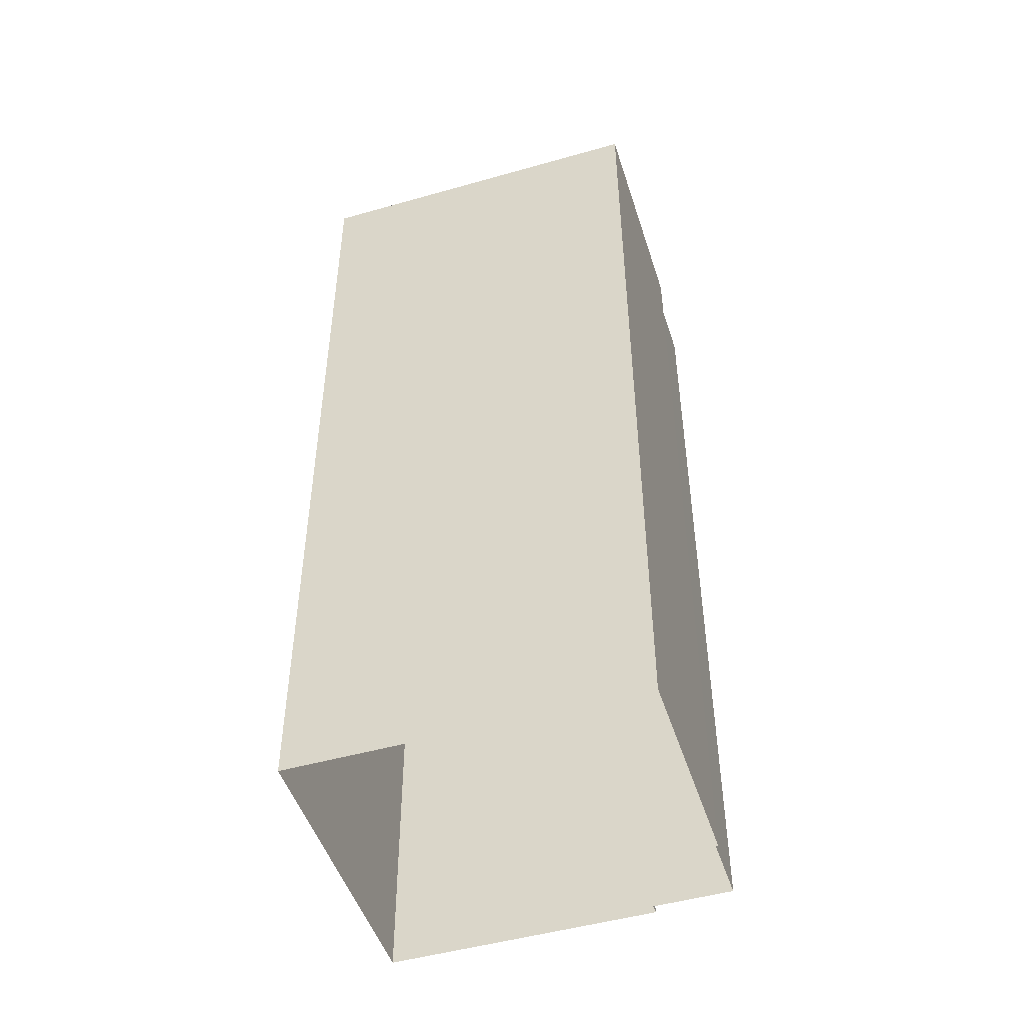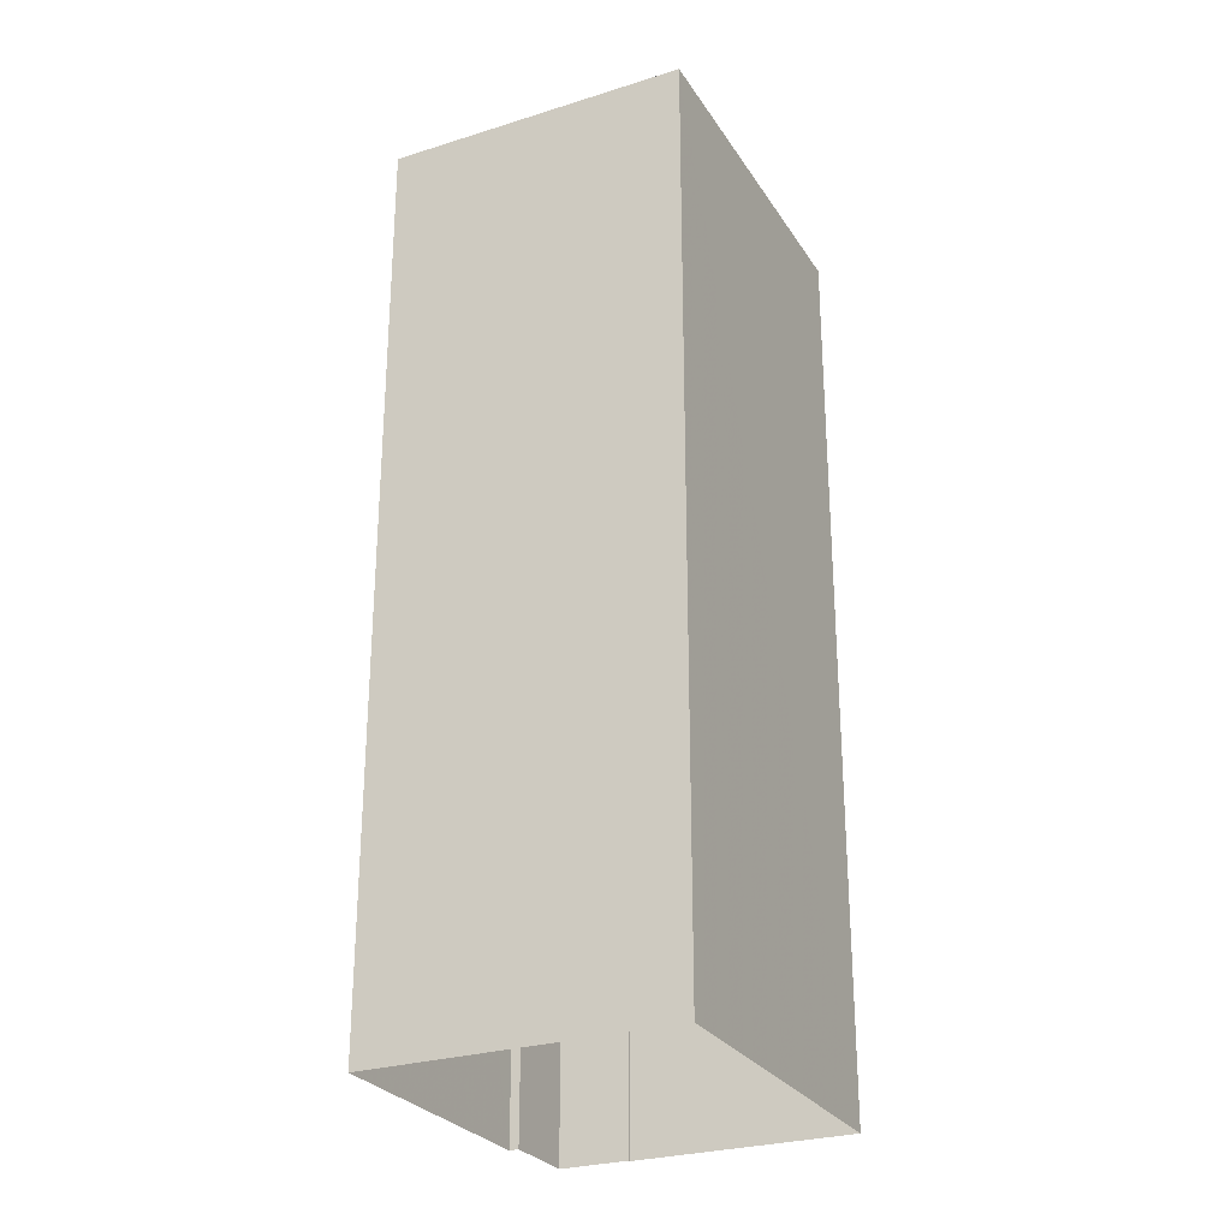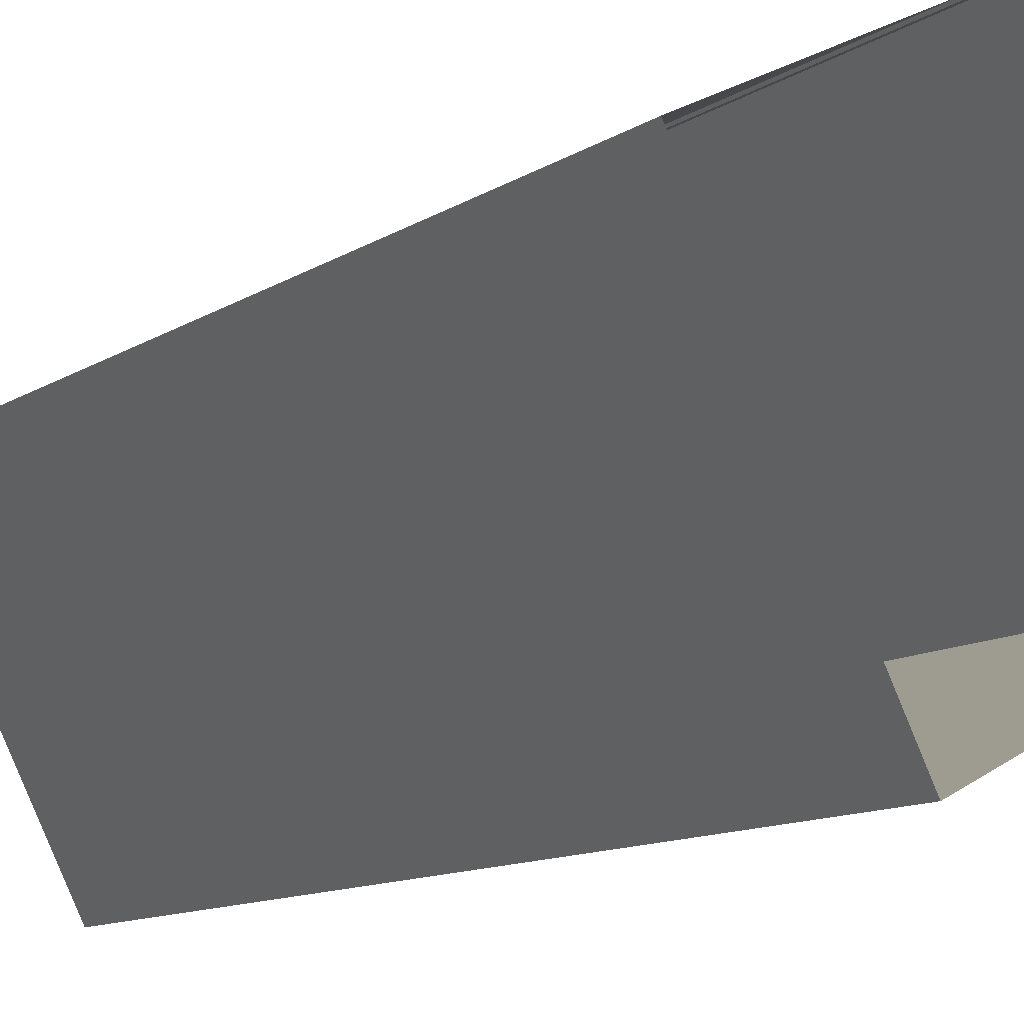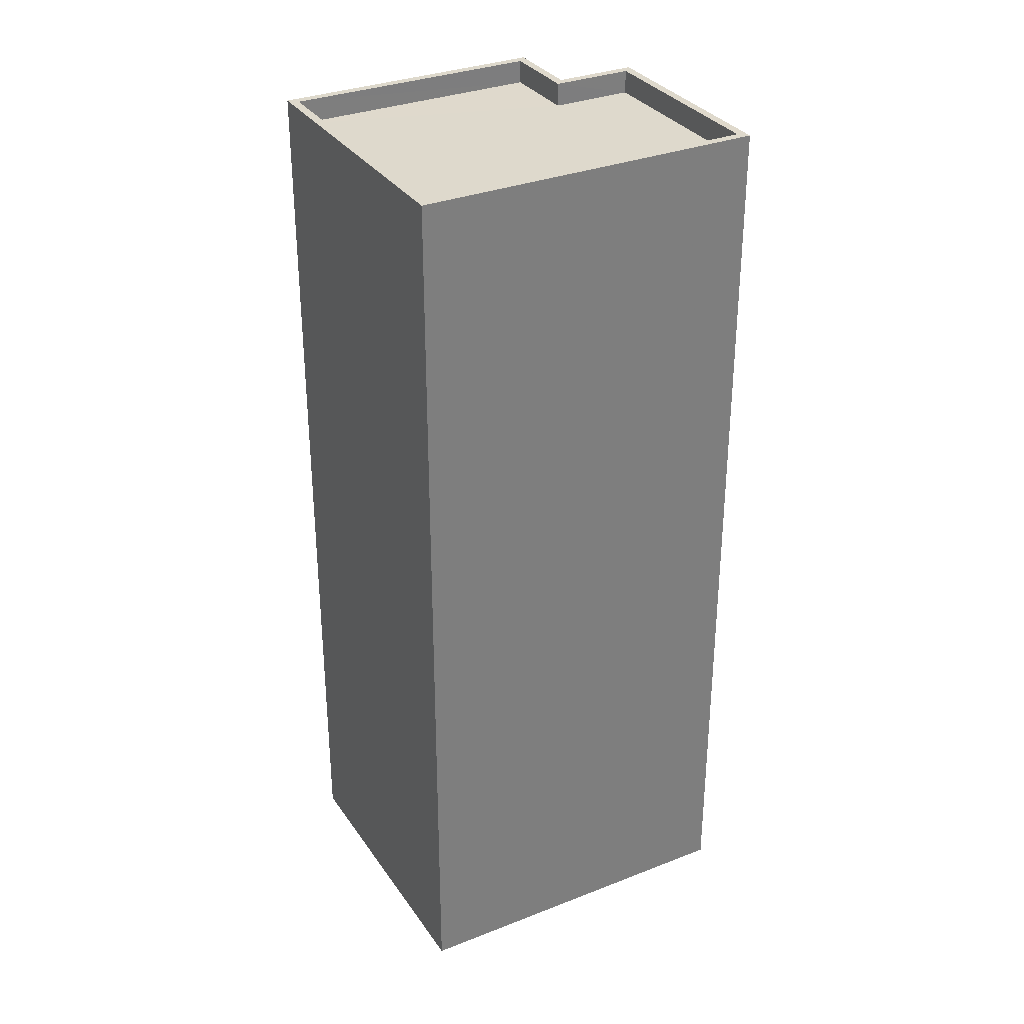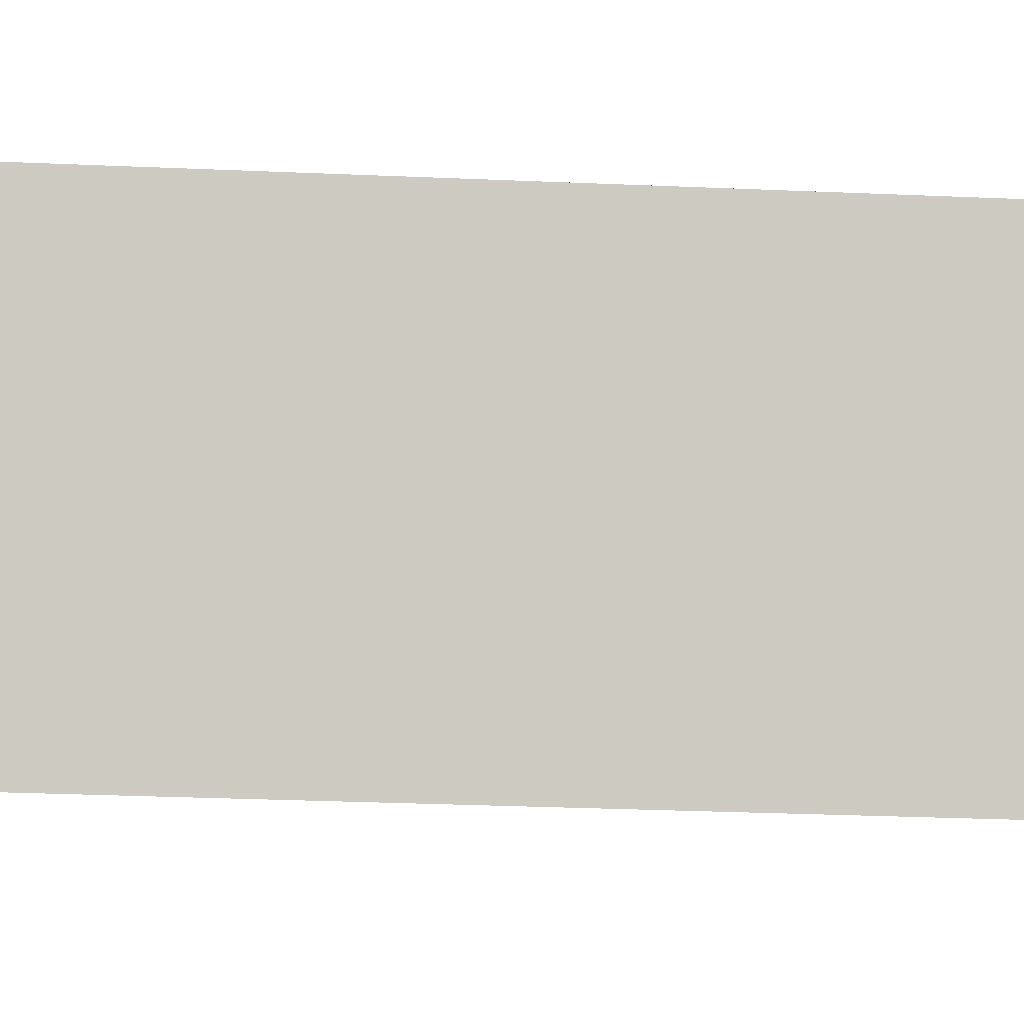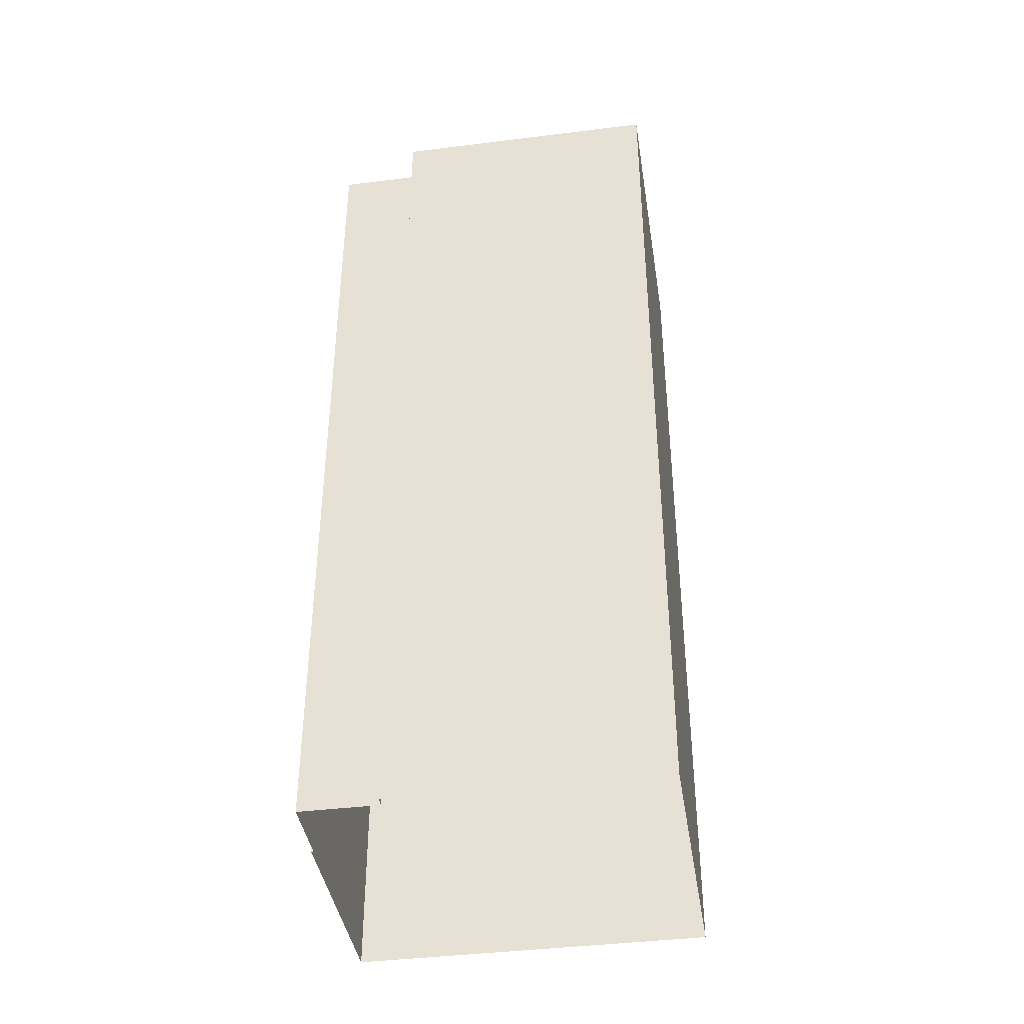
<metadata>
{"format":"obj","ext":"obj","renderer":"f3d","projection":"perspective","resolution":1024,"background":"white","views":[{"elev":-48.8,"azim":80.4,"up":"+Z"},{"elev":-27.4,"azim":-1.3,"up":"+Z"},{"elev":-11.2,"azim":146.8,"up":"+Y"},{"elev":32.2,"azim":34.1,"up":"+Z"},{"elev":-30.4,"azim":86.4,"up":"+Y"},{"elev":-40.5,"azim":-108.4,"up":"+Z"}]}
</metadata>
<code>
v -5302 -3.578e+04 1.695
v -5297 -3.577e+04 1.698
v -5292 -3.578e+04 1.693
v -5287 -3.577e+04 1.697
v -5297 -3.577e+04 1.698
v -5294 -3.577e+04 1.699
v -5294 -3.577e+04 1.699
v -5296 -3.577e+04 1.699
v -5297 -3.577e+04 31.93
v -5294 -3.577e+04 31.93
v -5296 -3.577e+04 31.93
v -5295 -3.577e+04 31.93
v -5293 -3.578e+04 33.16
v -5302 -3.578e+04 33.16
v -5292 -3.578e+04 33.16
v -5301 -3.578e+04 33.16
v -5297 -3.577e+04 32.36
v -5301 -3.578e+04 32.36
v -5295 -3.577e+04 32.36
v -5293 -3.578e+04 32.36
v -5287 -3.577e+04 32.36
v -5294 -3.577e+04 32.36
v -5297 -3.577e+04 33.16
v -5297 -3.577e+04 33.16
v -5295 -3.577e+04 33.16
v -5295 -3.577e+04 33.16
v -5294 -3.577e+04 33.16
v -5294 -3.577e+04 33.16
v -5287 -3.577e+04 33.16
v -5287 -3.577e+04 33.16
f 1 2 3
f 3 2 4
f 1 5 2
f 4 6 7
f 6 2 8
f 4 2 6
f 9 10 11
f 9 12 10
f 13 14 15
f 13 16 14
f 17 18 19
f 18 20 19
f 19 21 22
f 19 20 21
f 16 23 14
f 14 23 24
f 25 26 27
f 23 26 25
f 24 23 25
f 28 25 27
f 27 29 28
f 13 15 29
f 30 29 27
f 13 29 30
f 10 8 11
f 10 6 8
f 9 11 8
f 2 9 8
f 25 9 24
f 24 9 5
f 25 12 9
f 5 9 2
f 14 5 1
f 14 24 5
f 12 25 10
f 6 10 7
f 7 10 28
f 10 25 28
f 7 29 4
f 7 28 29
f 15 3 4
f 29 15 4
f 15 1 3
f 15 14 1
f 13 20 18
f 16 13 18
f 16 18 17
f 23 16 17
f 26 17 19
f 26 23 17
f 26 19 22
f 27 26 22
f 30 22 21
f 30 27 22
f 13 21 20
f 13 30 21

</code>
